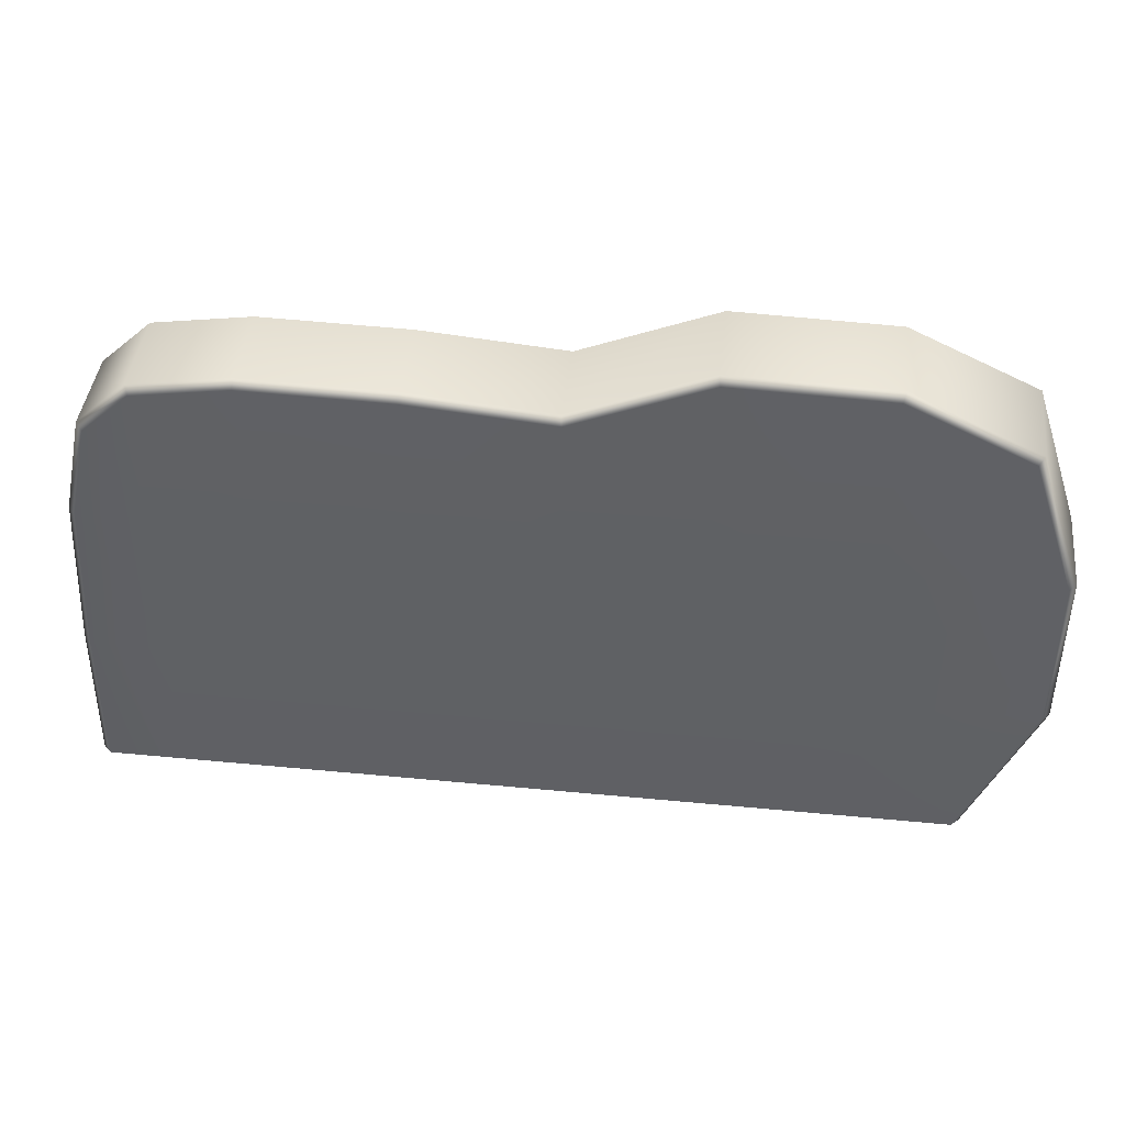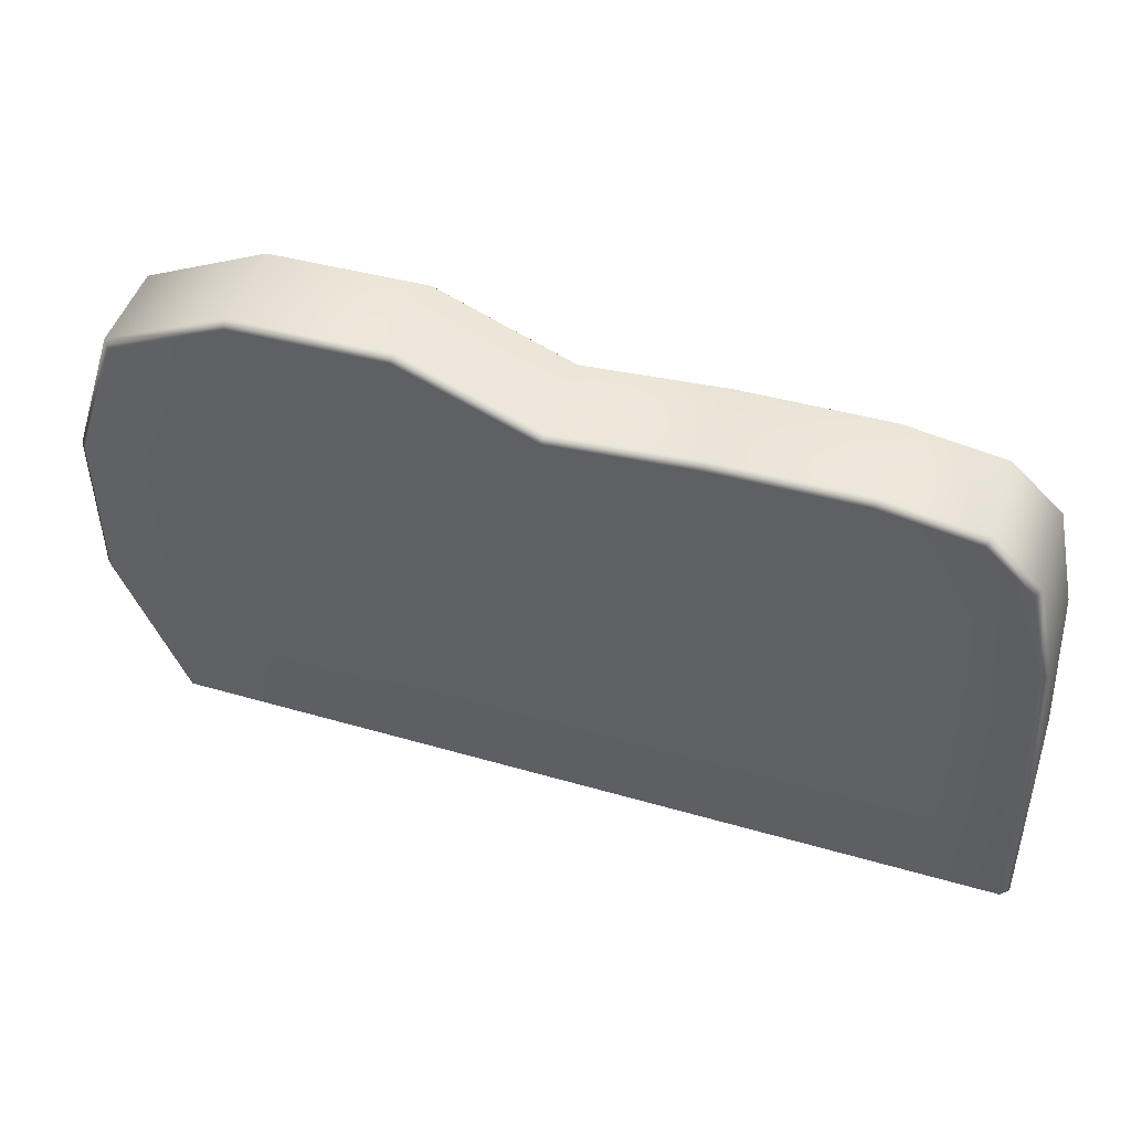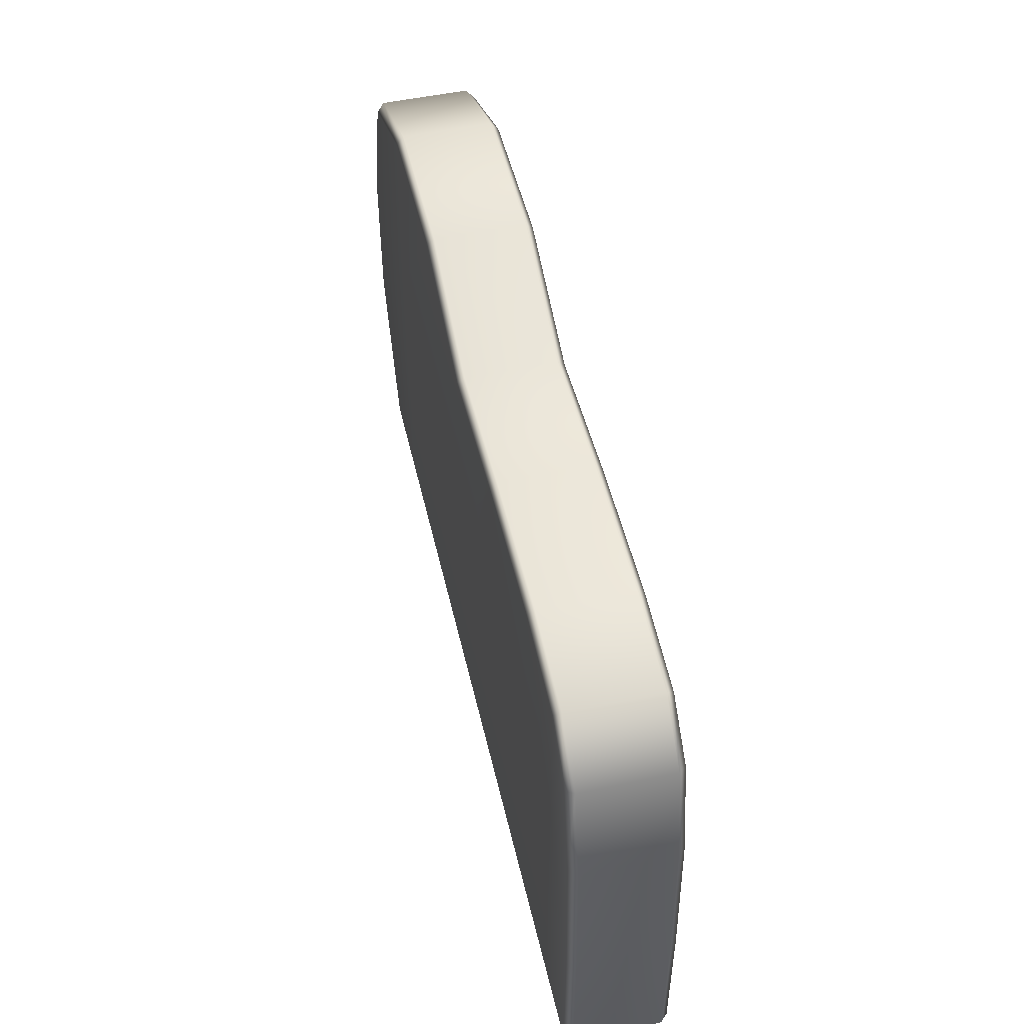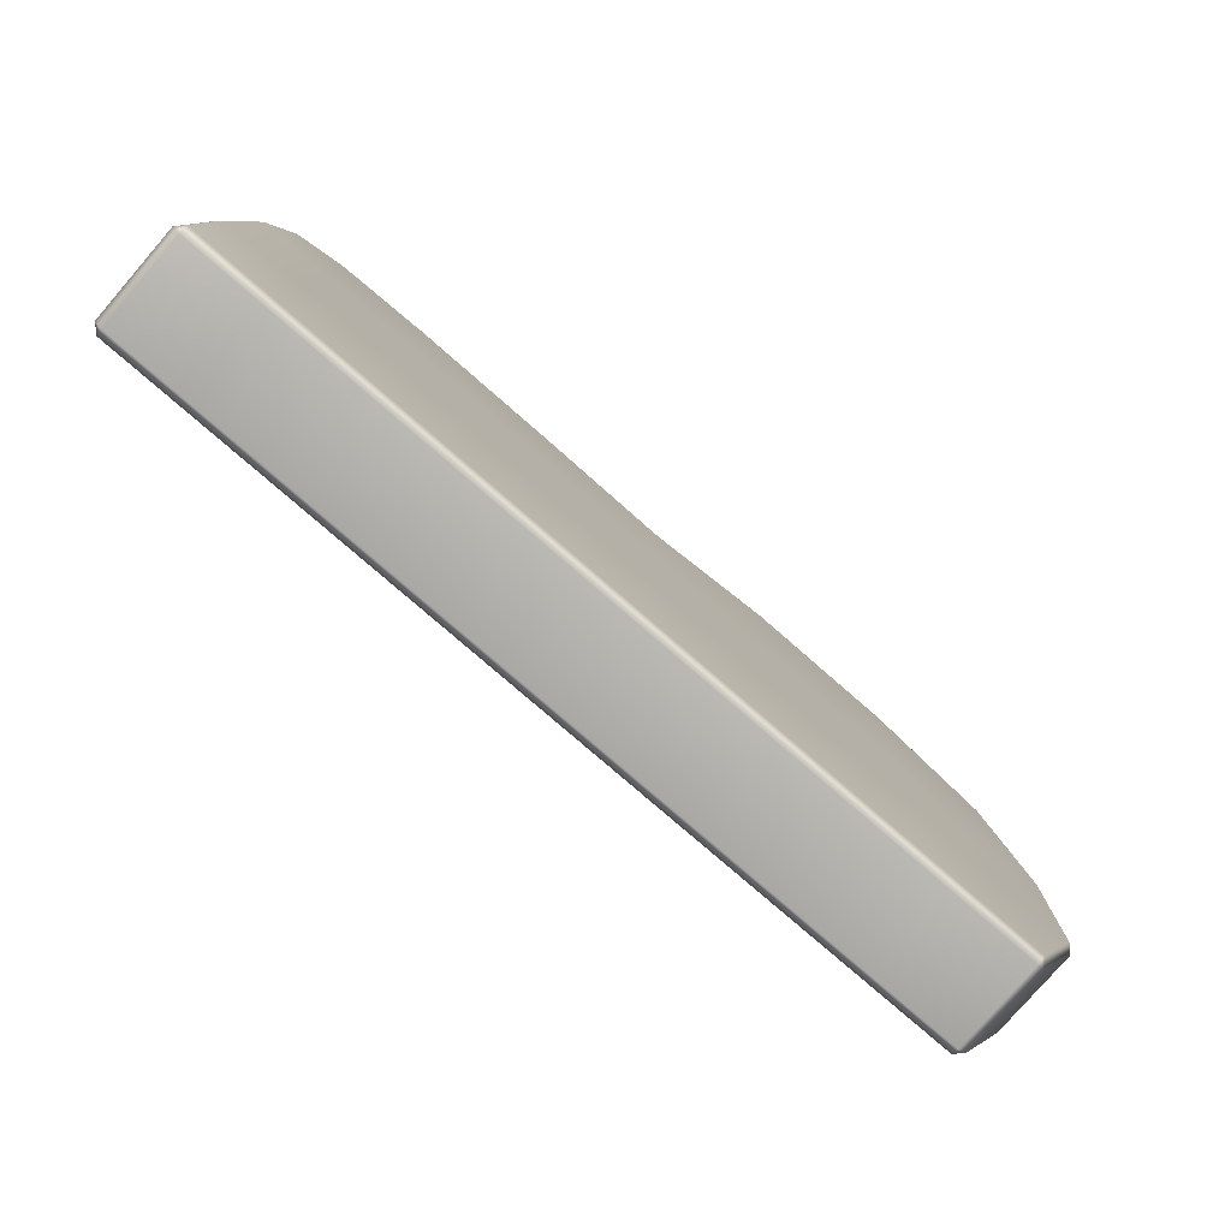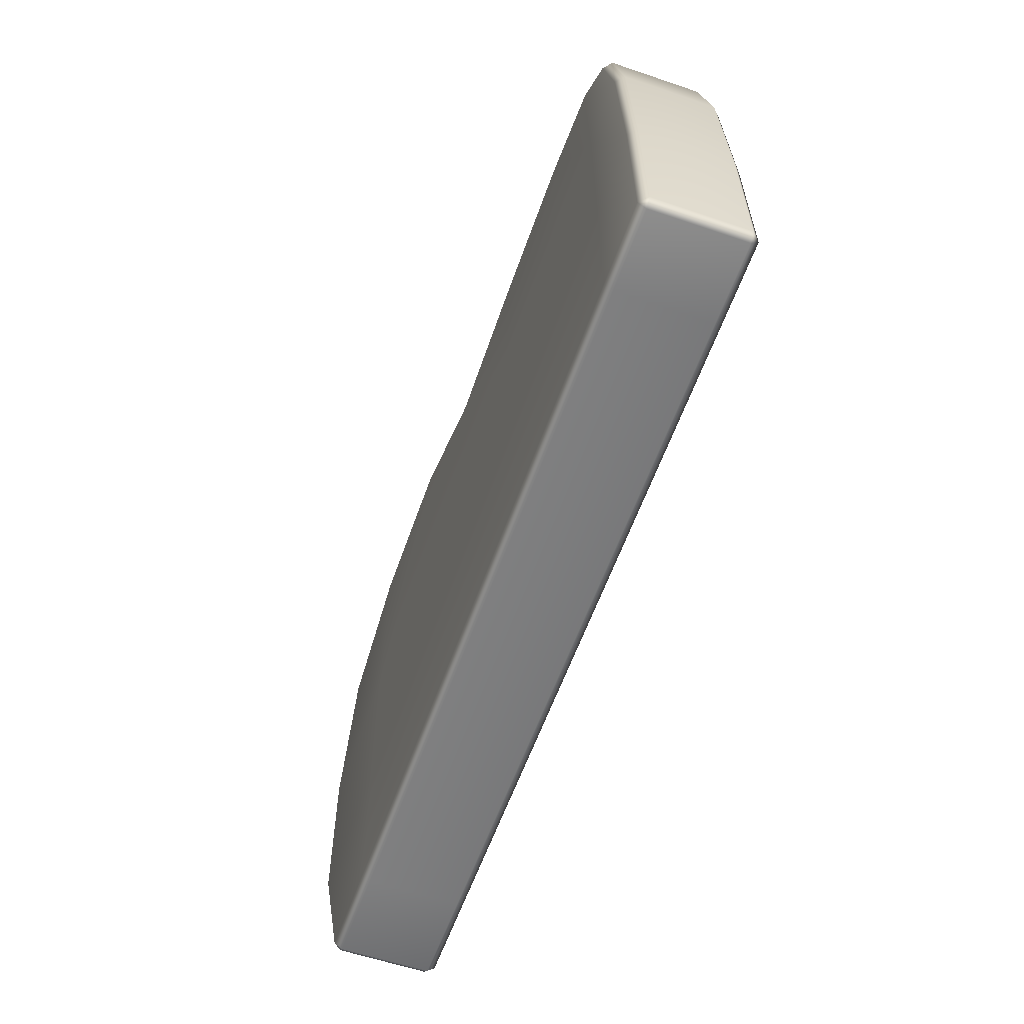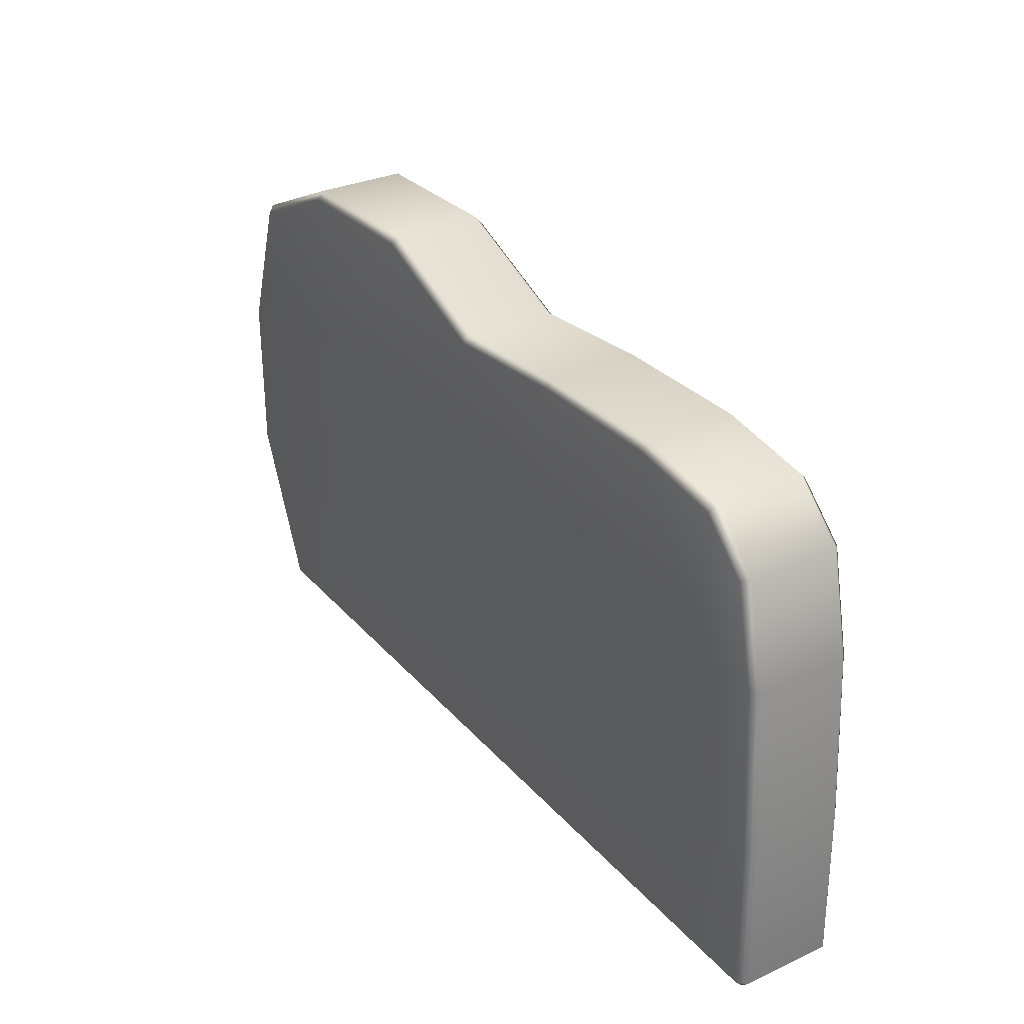
<metadata>
{"format":"obj","ext":"obj","renderer":"f3d","projection":"perspective","resolution":1024,"background":"white","views":[{"elev":42.2,"azim":-173.4,"up":"+Z"},{"elev":47.8,"azim":18.0,"up":"+Z"},{"elev":51.7,"azim":77.0,"up":"+Z"},{"elev":-79.0,"azim":139.1,"up":"+Z"},{"elev":-58.9,"azim":70.7,"up":"+Z"},{"elev":30.8,"azim":56.7,"up":"+Z"}]}
</metadata>
<code>
g default
v 0.1268 0.2151 -0.1463
v 0.1268 0.2151 0.5088
v 0.686 0.2151 -0.1463
v 0.686 0.2151 0.5088
v 1.266 0.2151 -0.1463
v 1.266 0.2151 0.5088
v 1.266 -0.206 -0.1463
v 1.266 -0.206 0.5088
v 0.686 -0.206 -0.1463
v 0.686 -0.206 0.5088
v 0.1268 -0.206 -0.1463
v 0.1268 -0.206 0.5088
v -1.025 0.2151 -0.1463
v -0.406 0.2151 -0.1463
v -1.025 0.2151 0.5088
v -0.406 0.2151 0.5088
v -0.406 -0.206 -0.1463
v -1.025 -0.206 -0.1463
v -0.406 -0.206 0.5088
v -1.025 -0.206 0.5088
v 1.652 0.2151 0.5088
v 1.652 0.2151 -0.1463
v 1.652 -0.206 0.5088
v 1.652 -0.206 -0.1463
v -1.409 -0.206 -0.77
v -1.439 -0.1745 -0.77
v -1.402 -0.1745 -0.8013
v -1.701 -0.1748 -0.1462
v -1.669 -0.206 -0.14
v -1.701 -0.1748 0.5088
v -1.669 -0.206 0.5038
v -1.513 -0.1748 1.08
v -1.488 -0.206 1.057
v -1.402 0.1835 -0.8013
v -1.439 0.1832 -0.77
v -1.409 0.2151 -0.77
v -1.701 0.1838 -0.1462
v -1.669 0.2151 -0.14
v -1.701 0.1838 0.5088
v -1.669 0.2151 0.5038
v -1.488 0.2151 1.057
v -1.513 0.1838 1.08
v 1.955 0.2151 -0.77
v 1.986 0.1838 -0.77
v 1.955 0.1838 -0.8013
v 1.977 0.1838 -0.1463
v 1.946 0.2151 -0.1474
v 1.94 0.1838 0.5088
v 1.909 0.2151 0.5046
v 1.824 0.2151 0.8996
v 1.853 0.1838 0.9157
v 1.955 -0.1748 -0.8013
v 1.986 -0.1745 -0.77
v 1.955 -0.206 -0.77
v 1.977 -0.1748 -0.1463
v 1.946 -0.206 -0.1474
v 1.94 -0.1748 0.5088
v 1.909 -0.206 0.5046
v 1.824 -0.206 0.8996
v 1.853 -0.1748 0.9157
v 0.1267 0.2151 -0.77
v 0.1267 0.1838 -0.8013
v 0.686 0.2151 -0.77
v 0.686 0.1838 -0.8013
v 0.1268 0.1838 1.108
v 0.1218 0.2151 1.076
v 0.6876 0.2151 1.123
v 0.686 0.1838 1.154
v 1.266 0.2151 -0.77
v 1.266 0.1838 -0.8013
v 1.264 0.2151 1.132
v 1.266 0.1838 1.164
v 1.652 0.2151 -0.77
v 1.652 0.1838 -0.8013
v 1.652 0.1838 1.105
v 1.638 0.2151 1.075
v 1.652 -0.206 -0.77
v 1.652 -0.1748 -0.8013
v 1.266 -0.206 -0.77
v 1.266 -0.1748 -0.8013
v 0.686 -0.206 -0.77
v 0.686 -0.1748 -0.8013
v 1.266 -0.1748 1.164
v 1.264 -0.206 1.132
v 0.6876 -0.206 1.123
v 0.686 -0.1748 1.154
v 0.1267 -0.206 -0.77
v 0.1267 -0.1748 -0.8013
v 0.1218 -0.206 1.076
v 0.1268 -0.1748 1.108
v -1.025 0.2151 -0.77
v -1.025 0.1838 -0.8013
v -0.406 0.2151 -0.77
v -0.406 0.1838 -0.8013
v -0.4095 0.2151 1.295
v -0.4036 0.1838 1.326
v -1.022 0.1838 1.311
v -1.015 0.2151 1.28
v -1.015 -0.206 1.28
v -1.022 -0.1748 1.311
v -0.4036 -0.1748 1.326
v -0.4095 -0.206 1.295
v -0.406 -0.206 -0.77
v -0.406 -0.1748 -0.8013
v -1.025 -0.206 -0.77
v -1.025 -0.1748 -0.8013
v 1.652 -0.1748 1.105
v 1.638 -0.206 1.075
g FoodTallRUpperLeg
f 1 2 4 3
f 3 4 6 5
f 5 6 21 22
f 7 8 10 9
f 9 10 12 11
f 14 13 15 16
f 18 17 19 20
f 14 16 2 1
f 11 12 19 17
f 24 23 8 7
f 25 27 106 105
f 26 25 29 28
f 27 26 35 34
f 28 29 31 30
f 30 31 33 32
f 32 33 99 100
f 34 36 91 92
f 36 35 37 38
f 38 37 39 40
f 40 39 42 41
f 41 42 97 98
f 43 45 74 73
f 44 43 47 46
f 45 44 53 52
f 46 47 49 48
f 48 49 50 51
f 51 50 76 75
f 52 54 77 78
f 54 53 55 56
f 56 55 57 58
f 58 57 60 59
f 59 60 107 108
f 61 62 94 93
f 62 61 63 64
f 64 63 69 70
f 65 66 95 96
f 66 65 68 67
f 67 68 72 71
f 70 69 73 74
f 71 72 75 76
f 78 77 79 80
f 80 79 81 82
f 82 81 87 88
f 83 84 108 107
f 84 83 86 85
f 85 86 90 89
f 88 87 103 104
f 89 90 101 102
f 92 91 93 94
f 96 95 98 97
f 100 99 102 101
f 104 103 105 106
f 26 28 37 35
f 28 30 39 37
f 30 32 42 39
f 61 1 3 63
f 2 66 67 4
f 63 3 5 69
f 4 67 71 6
f 69 5 22 73
f 6 71 76 21
f 44 46 55 53
f 46 48 57 55
f 48 51 60 57
f 54 56 24 77
f 56 58 23 24
f 58 59 108 23
f 79 7 9 81
f 8 84 85 10
f 81 9 11 87
f 10 85 89 12
f 83 107 75 72
f 86 83 72 68
f 90 86 68 65
f 93 91 13 14
f 16 15 98 95
f 96 97 100 101
f 105 103 17 18
f 20 19 102 99
f 36 38 13 91
f 38 40 15 13
f 40 41 98 15
f 93 14 1 61
f 16 95 66 2
f 87 11 17 103
f 12 89 102 19
f 105 18 29 25
f 18 20 31 29
f 20 99 33 31
f 101 90 65 96
f 32 100 97 42
f 51 75 107 60
f 21 76 50 49
f 22 21 49 47
f 73 22 47 43
f 23 108 84 8
f 77 24 7 79
f 34 92 106 27
f 92 94 104 106
f 94 62 88 104
f 62 64 82 88
f 64 70 80 82
f 70 74 78 80
f 74 45 52 78
f 25 26 27
f 34 35 36
f 43 44 45
f 52 53 54

</code>
